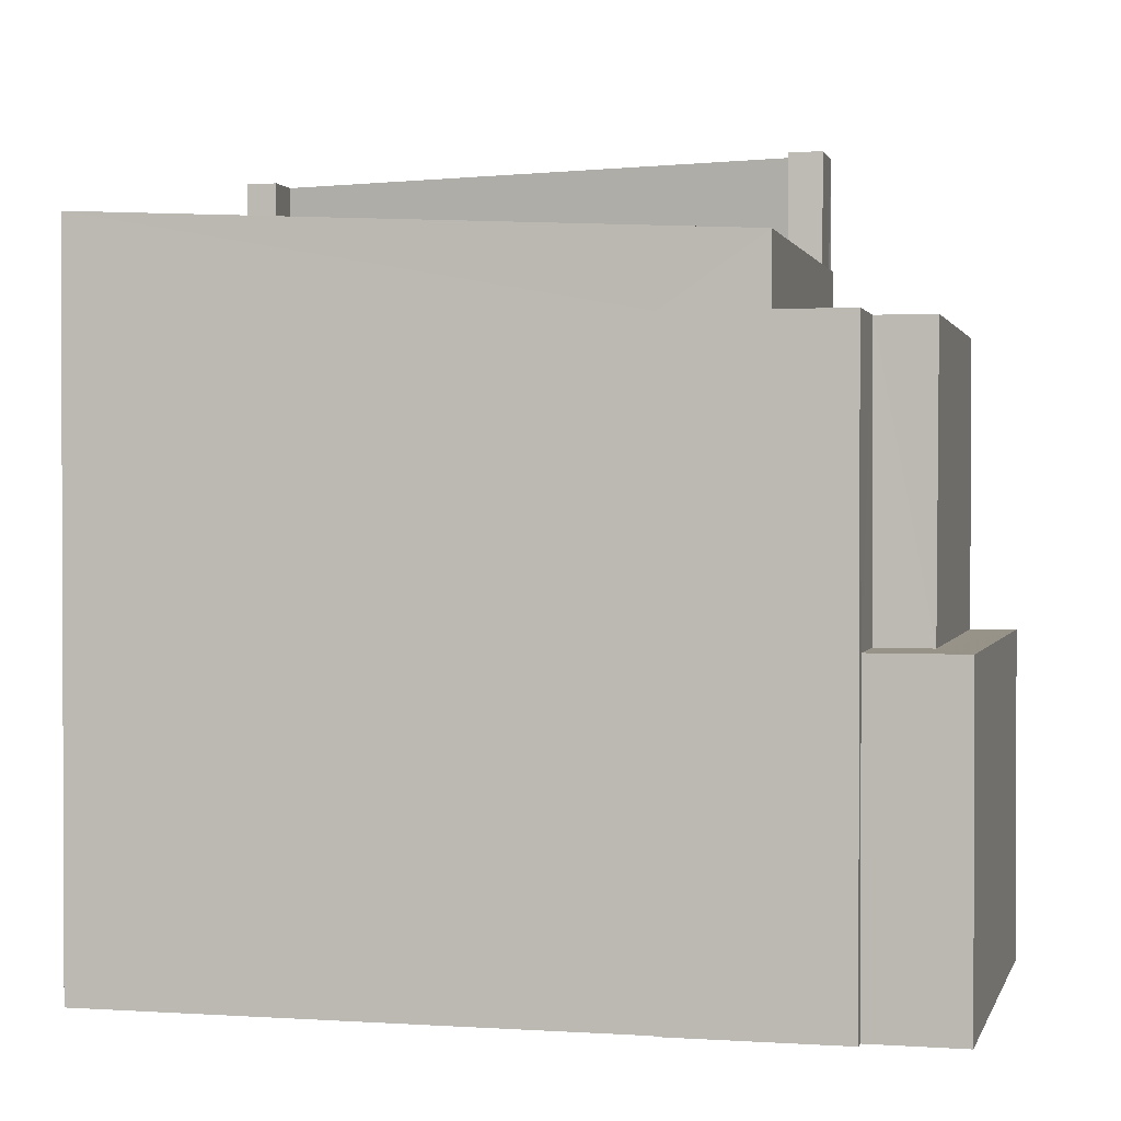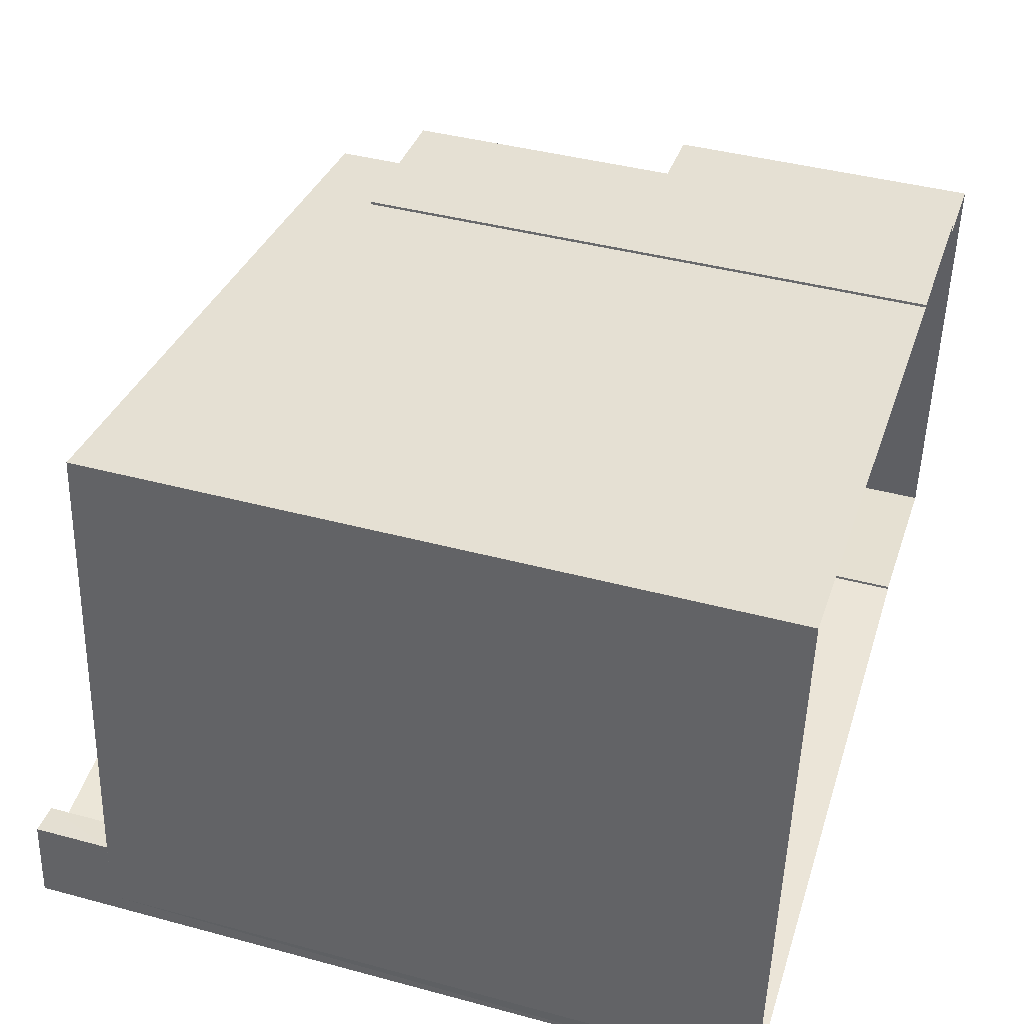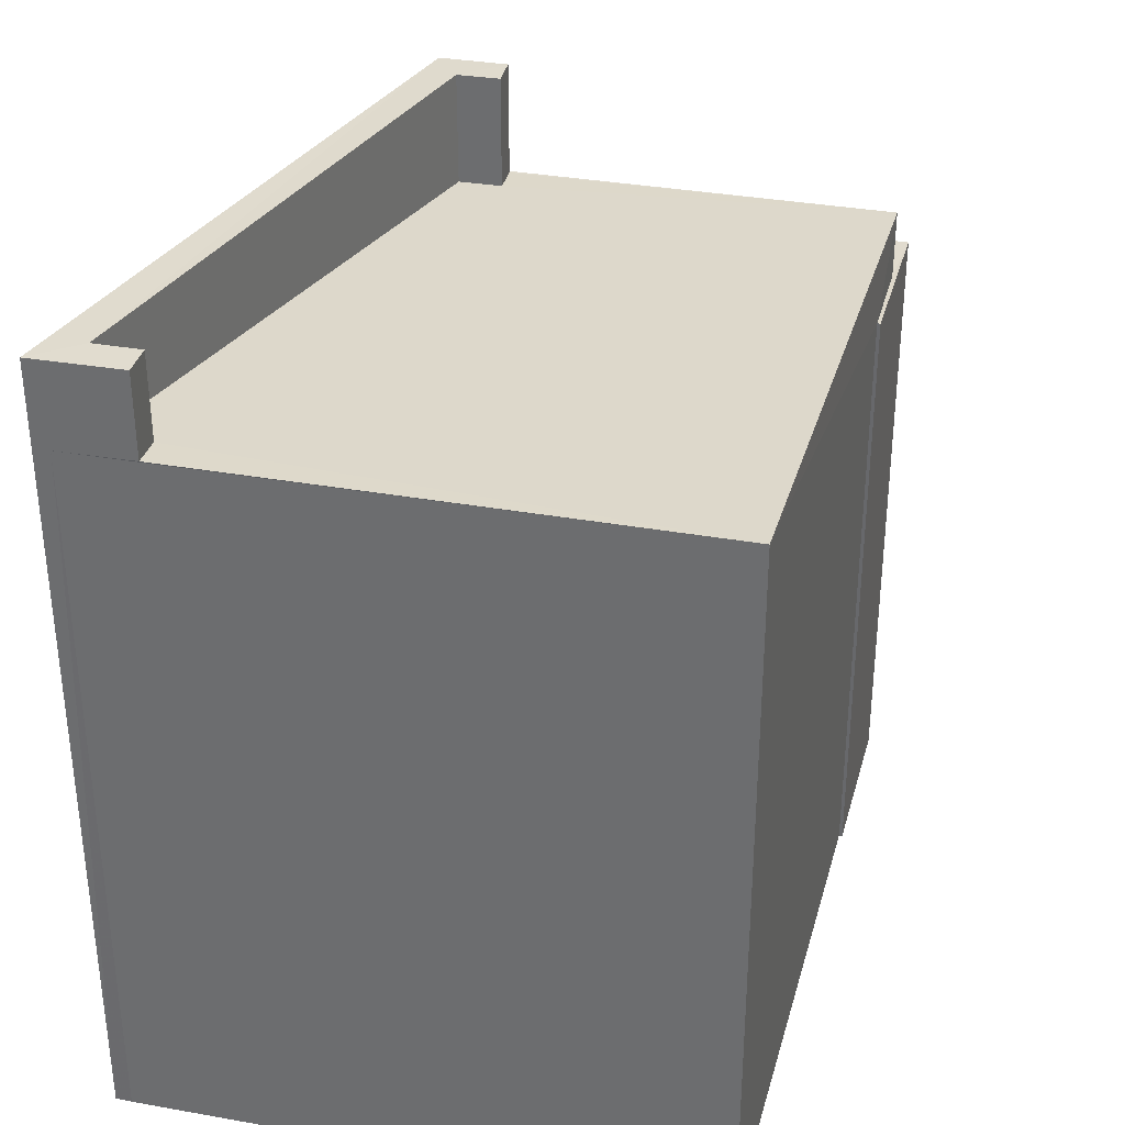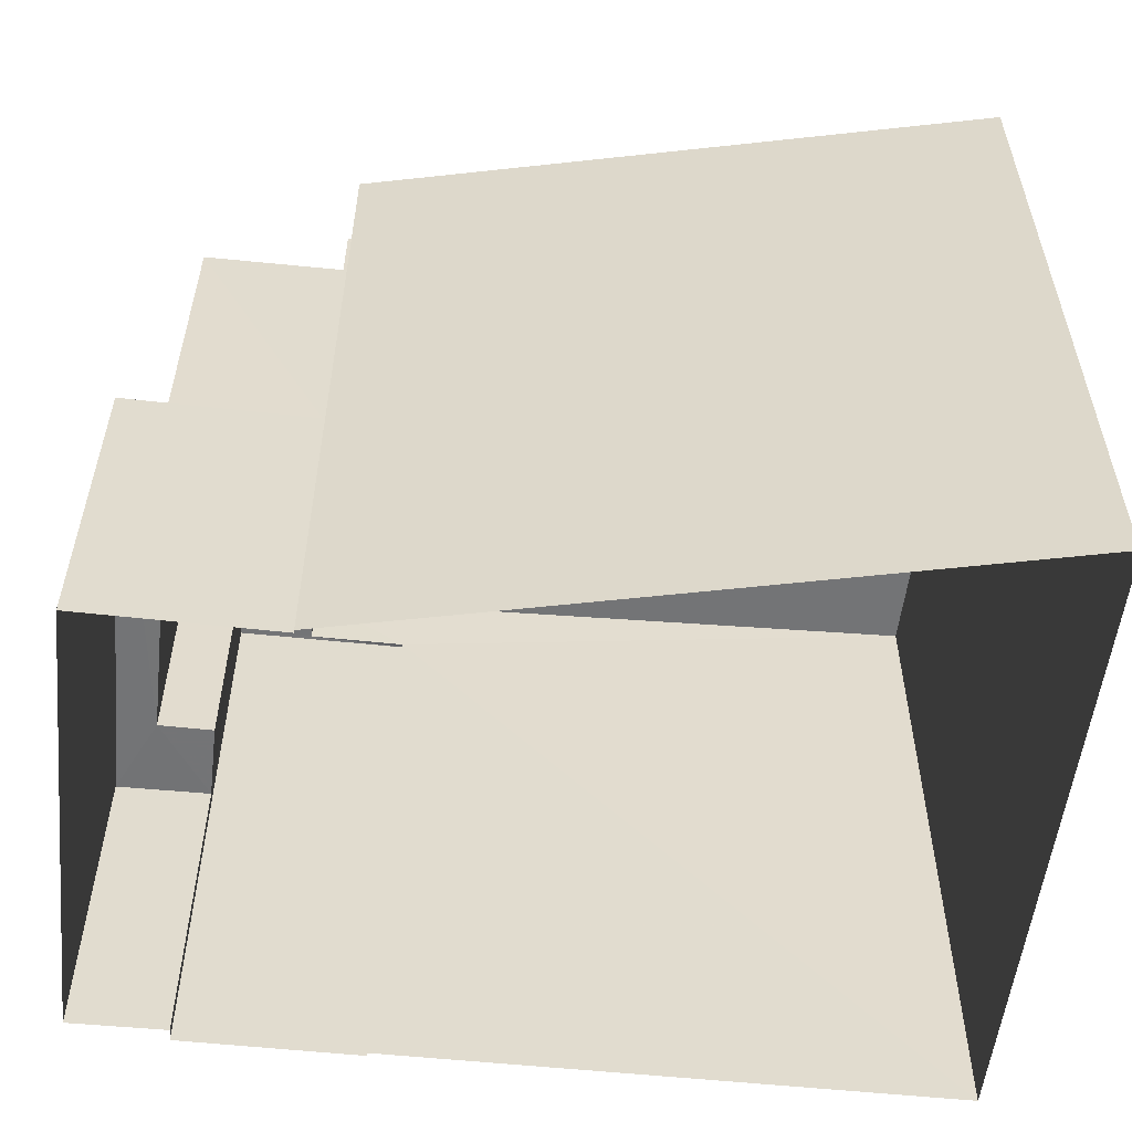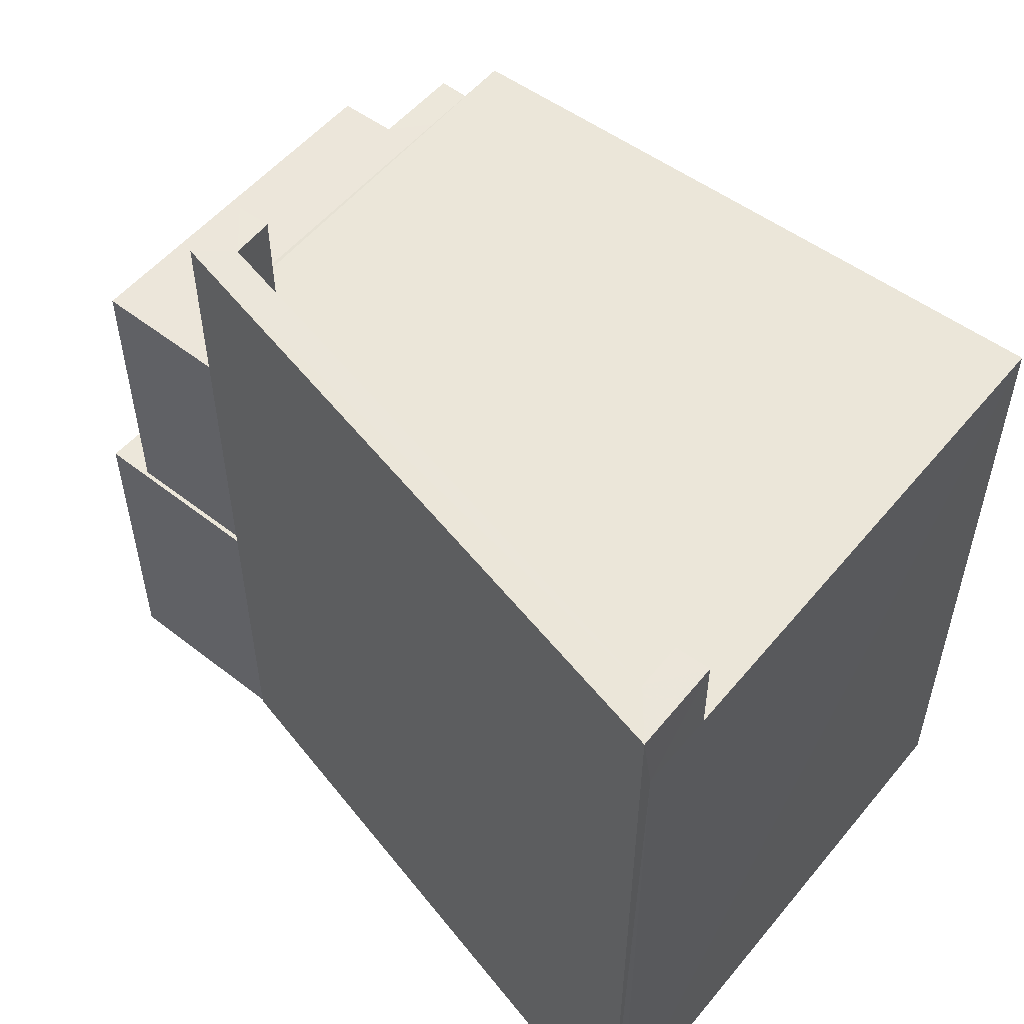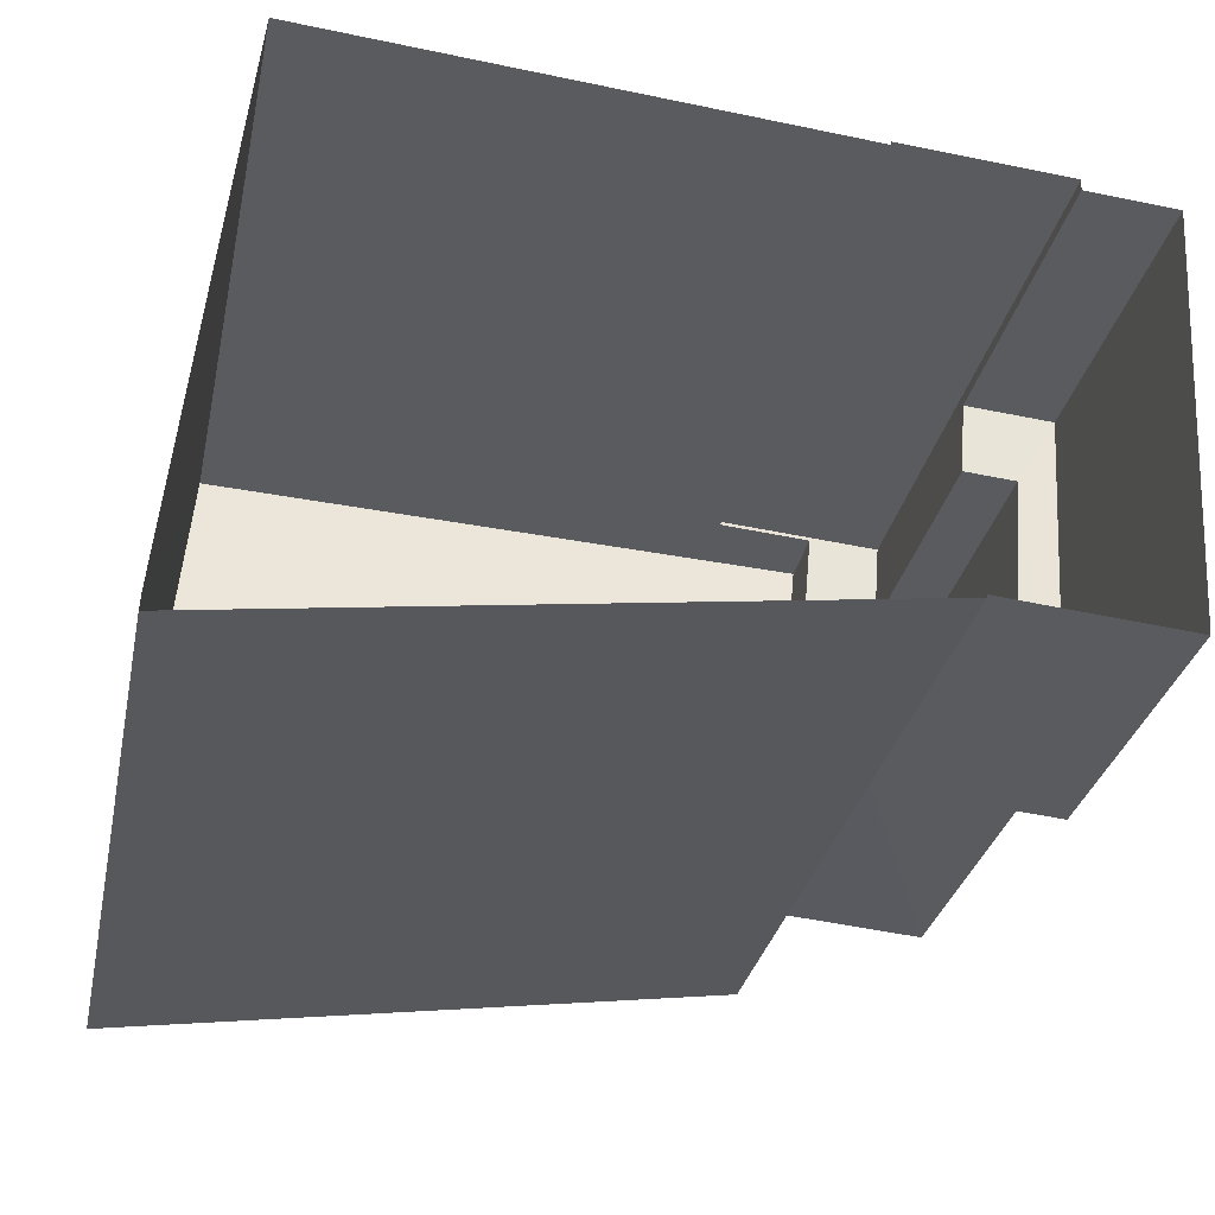
<metadata>
{"format":"obj","ext":"obj","renderer":"f3d","projection":"perspective","resolution":1024,"background":"white","views":[{"elev":1.3,"azim":-162.1,"up":"+Z"},{"elev":41.9,"azim":107.9,"up":"+Y"},{"elev":33.7,"azim":109.1,"up":"+Z"},{"elev":-56.2,"azim":-1.8,"up":"+Z"},{"elev":54.4,"azim":44.2,"up":"+Z"},{"elev":-31.3,"azim":168.1,"up":"+Y"}]}
</metadata>
<code>
v -8.852e+04 -9.939e+04 4.35
v -8.852e+04 -9.939e+04 4.35
v -8.852e+04 -9.94e+04 4.35
v -8.852e+04 -9.94e+04 4.351
v -8.852e+04 -9.94e+04 4.351
v -8.852e+04 -9.94e+04 4.35
v -8.852e+04 -9.939e+04 4.35
v -8.852e+04 -9.939e+04 4.35
v -8.852e+04 -9.939e+04 4.35
v -8.852e+04 -9.94e+04 4.35
v -8.852e+04 -9.939e+04 4.35
v -8.852e+04 -9.939e+04 9.79
v -8.852e+04 -9.939e+04 9.79
v -8.852e+04 -9.94e+04 9.79
v -8.852e+04 -9.939e+04 9.789
v -8.852e+04 -9.939e+04 9.789
v -8.852e+04 -9.939e+04 9.789
v -8.852e+04 -9.939e+04 9.789
v -8.852e+04 -9.939e+04 9.789
v -8.852e+04 -9.939e+04 9.789
v -8.852e+04 -9.939e+04 11.38
v -8.852e+04 -9.939e+04 11.38
v -8.852e+04 -9.939e+04 11.38
v -8.852e+04 -9.94e+04 11.38
v -8.852e+04 -9.94e+04 11.38
v -8.852e+04 -9.94e+04 11.38
v -8.852e+04 -9.94e+04 11.38
v -8.852e+04 -9.94e+04 11.38
v -8.852e+04 -9.939e+04 10.39
v -8.852e+04 -9.939e+04 10.39
v -8.852e+04 -9.939e+04 10.39
v -8.852e+04 -9.94e+04 10.66
v -8.852e+04 -9.939e+04 10.66
v -8.852e+04 -9.94e+04 10.66
v -8.852e+04 -9.939e+04 10.41
v -8.852e+04 -9.94e+04 10.65
v -8.852e+04 -9.94e+04 10.65
v -8.852e+04 -9.939e+04 10.39
v -8.852e+04 -9.939e+04 10.41
v -8.852e+04 -9.939e+04 7.249
v -8.852e+04 -9.939e+04 7.249
v -8.852e+04 -9.939e+04 7.249
v -8.852e+04 -9.939e+04 7.25
v -8.852e+04 -9.939e+04 7.25
v -8.852e+04 -9.94e+04 7.25
v -8.852e+04 -9.939e+04 7.249
v -8.852e+04 -9.94e+04 7.25
v -8.852e+04 -9.94e+04 7.25
f 1 2 3
f 4 5 6
f 7 2 8
f 7 8 9
f 3 2 10
f 10 4 6
f 11 4 10
f 11 10 7
f 10 2 7
f 12 13 14
f 15 16 14
f 17 18 19
f 18 20 19
f 19 15 13
f 20 15 19
f 15 14 13
f 21 22 23
f 22 24 23
f 25 26 27
f 26 28 27
f 24 28 26
f 23 24 26
f 29 30 31
f 32 33 34
f 35 36 37
f 31 30 38
f 39 33 38
f 34 33 37
f 35 37 39
f 30 39 38
f 37 33 39
f 40 41 42
f 43 44 45
f 41 46 42
f 45 47 48
f 42 46 48
f 45 44 47
f 47 42 48
f 47 14 16
f 42 47 16
f 40 15 41
f 2 41 8
f 8 41 20
f 41 15 20
f 31 13 12
f 29 31 12
f 29 12 43
f 12 44 43
f 36 26 25
f 37 36 25
f 1 46 41
f 2 1 41
f 8 20 18
f 9 8 18
f 22 30 29
f 22 29 24
f 24 45 6
f 6 45 10
f 43 45 29
f 29 45 24
f 28 24 6
f 5 28 6
f 48 3 10
f 45 48 10
f 42 16 15
f 40 42 15
f 34 27 32
f 4 32 5
f 5 32 28
f 32 27 28
f 19 31 38
f 19 13 31
f 19 38 17
f 7 17 11
f 11 17 33
f 17 38 33
f 4 11 33
f 32 4 33
f 35 21 23
f 35 39 21
f 44 12 14
f 47 44 14
f 36 23 26
f 36 35 23
f 7 9 18
f 17 7 18
f 34 25 27
f 34 37 25
f 48 1 3
f 48 46 1
f 39 22 21
f 39 30 22

</code>
